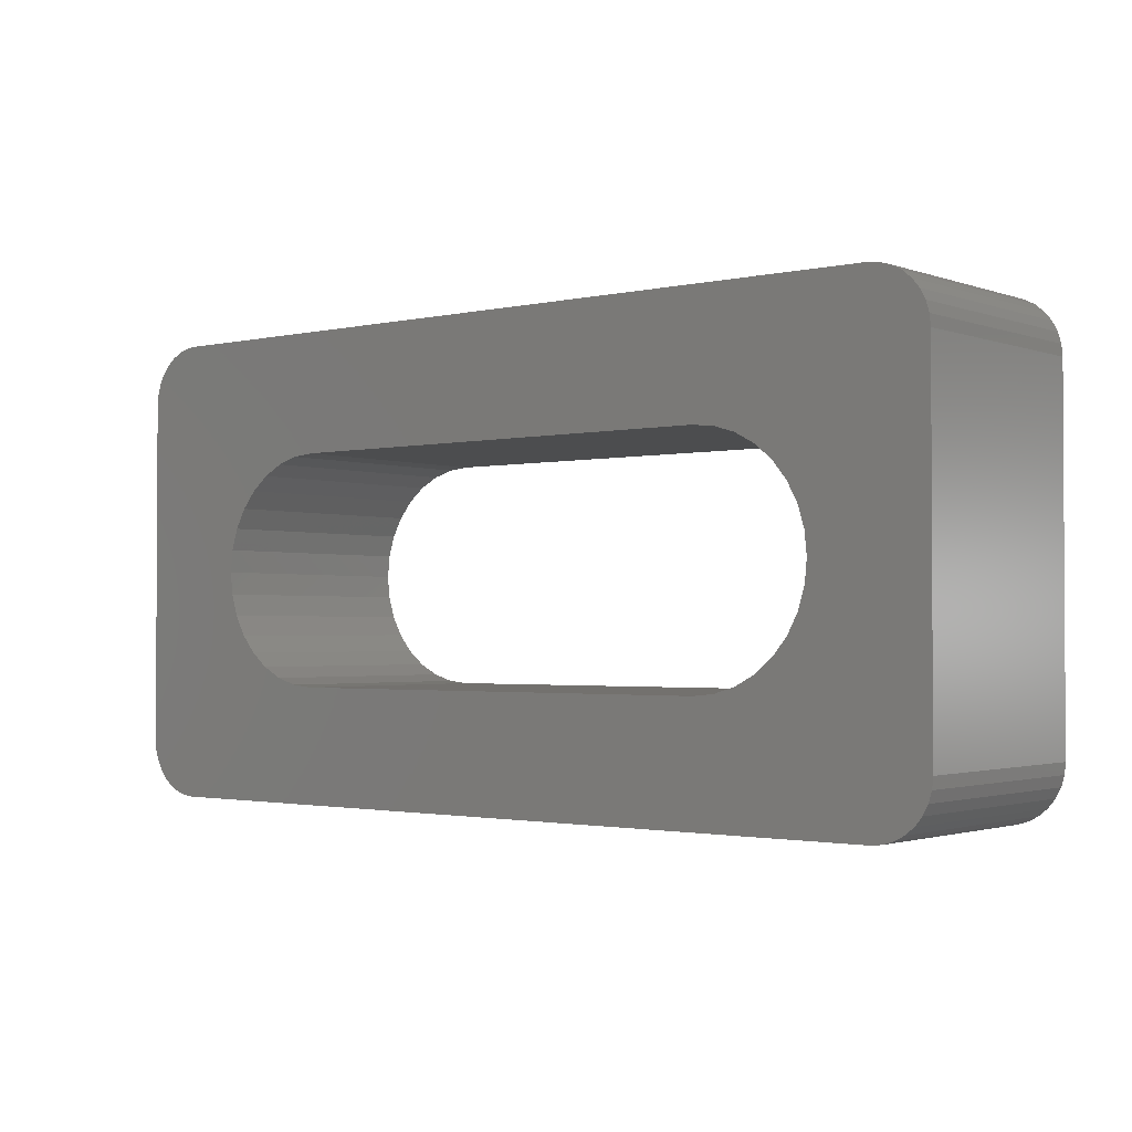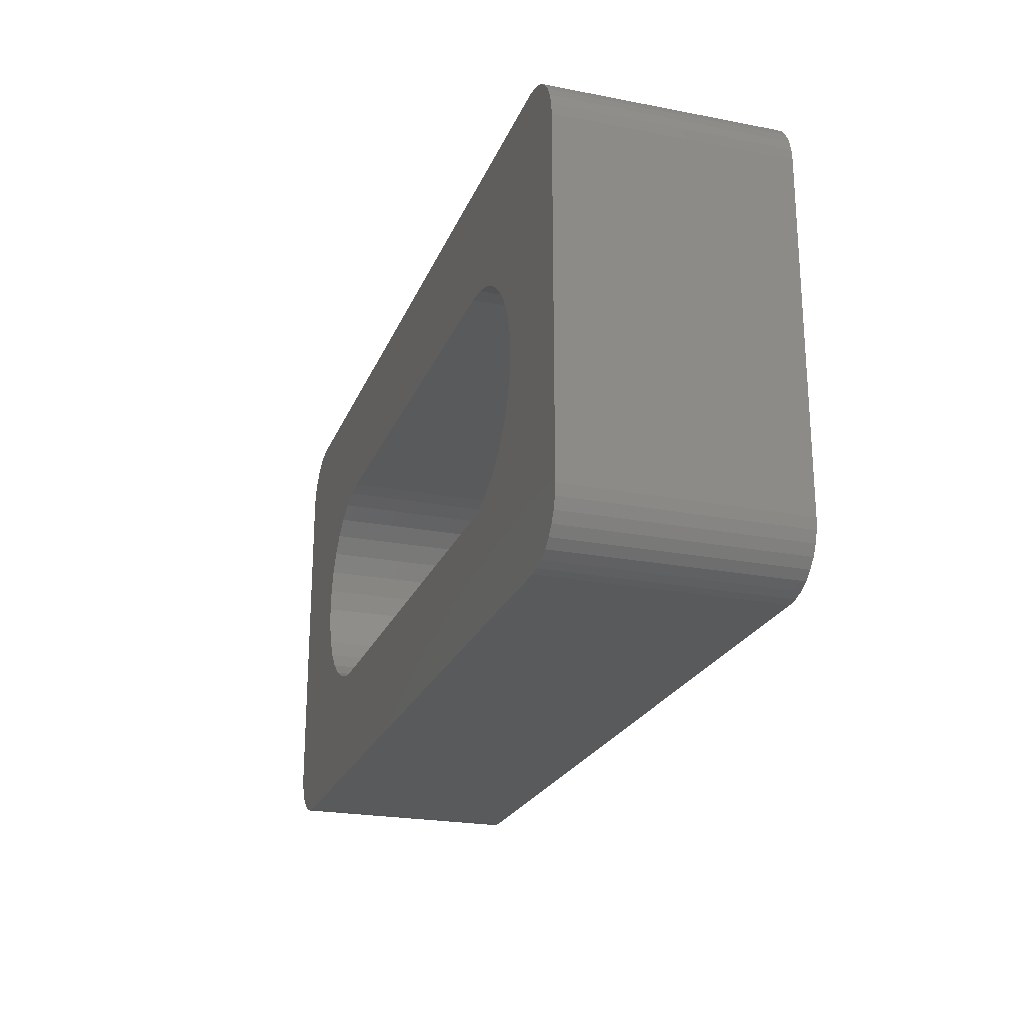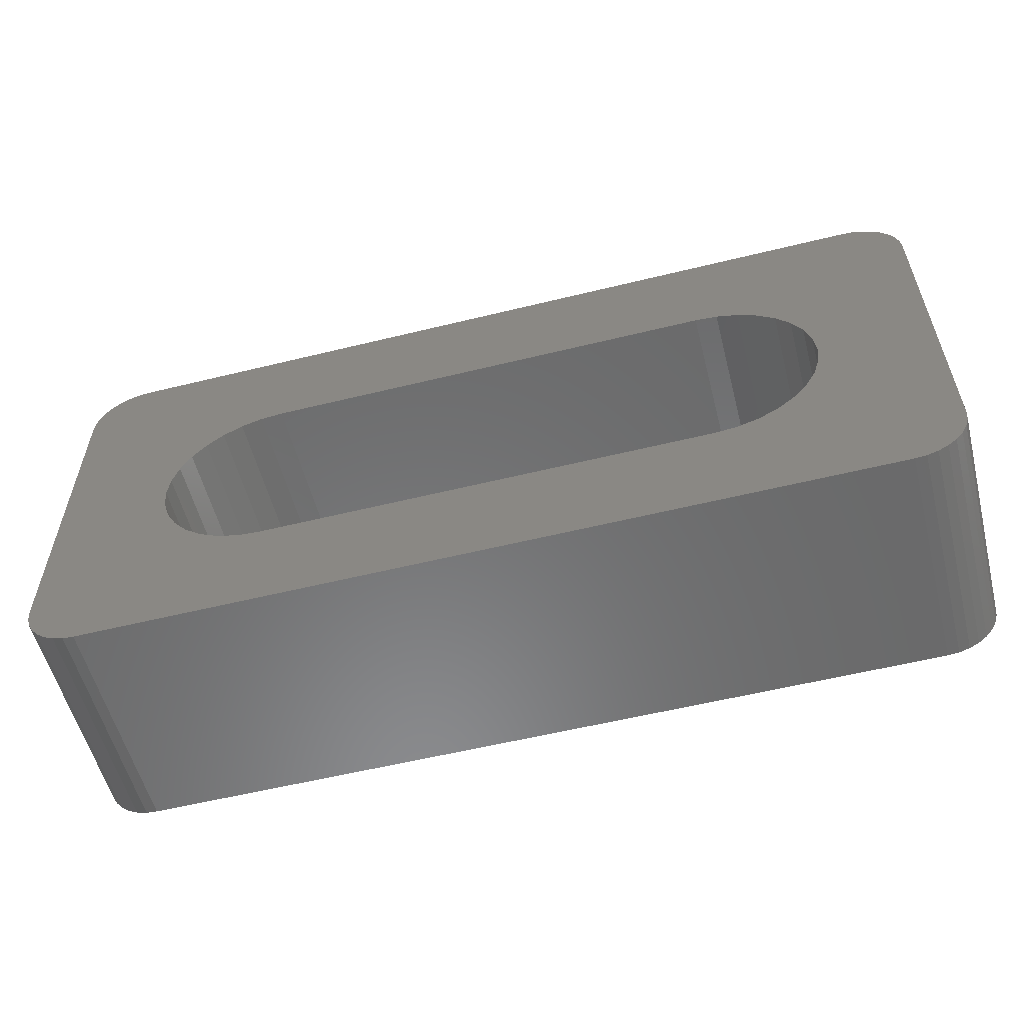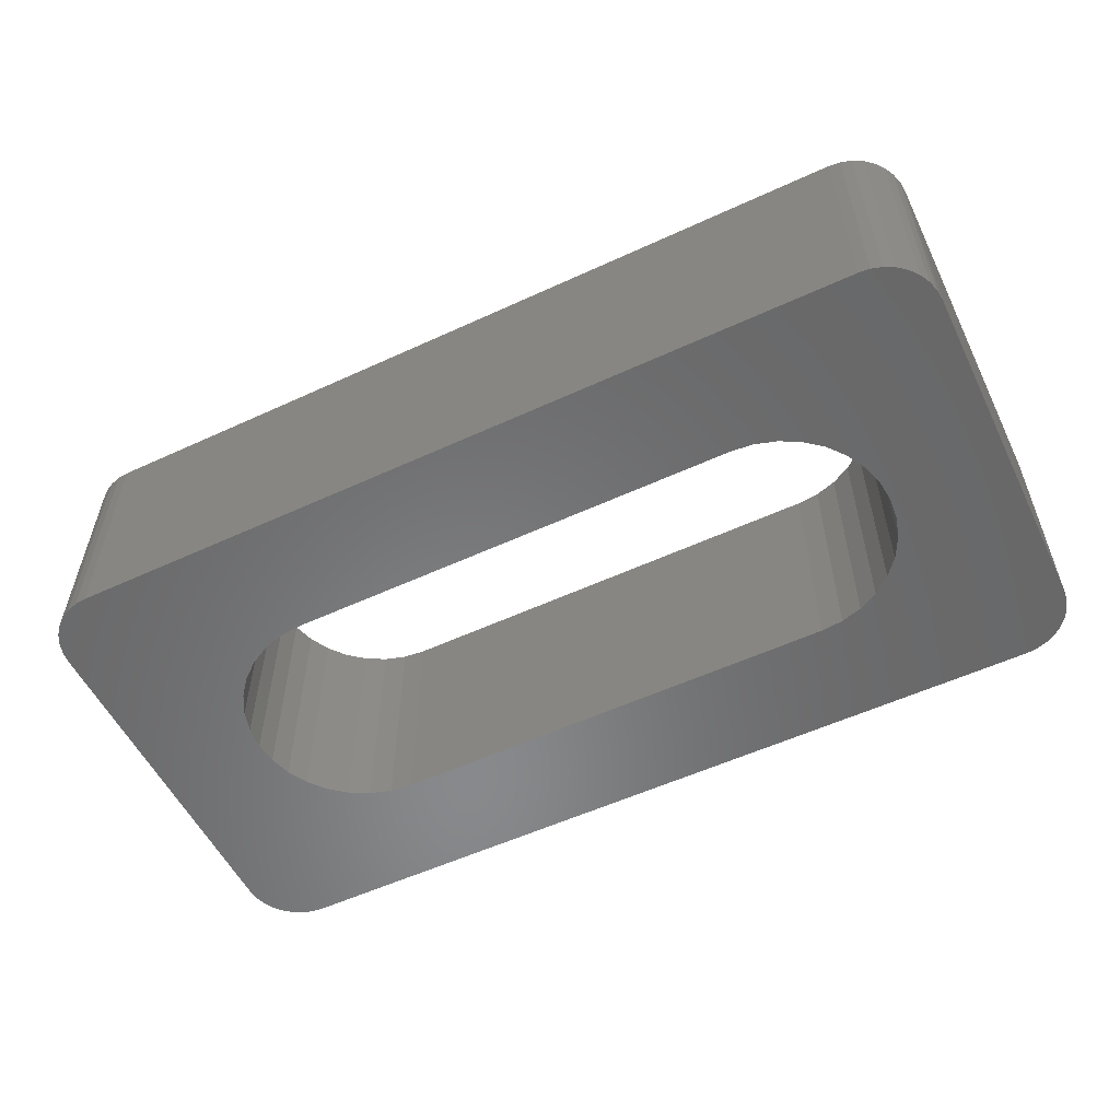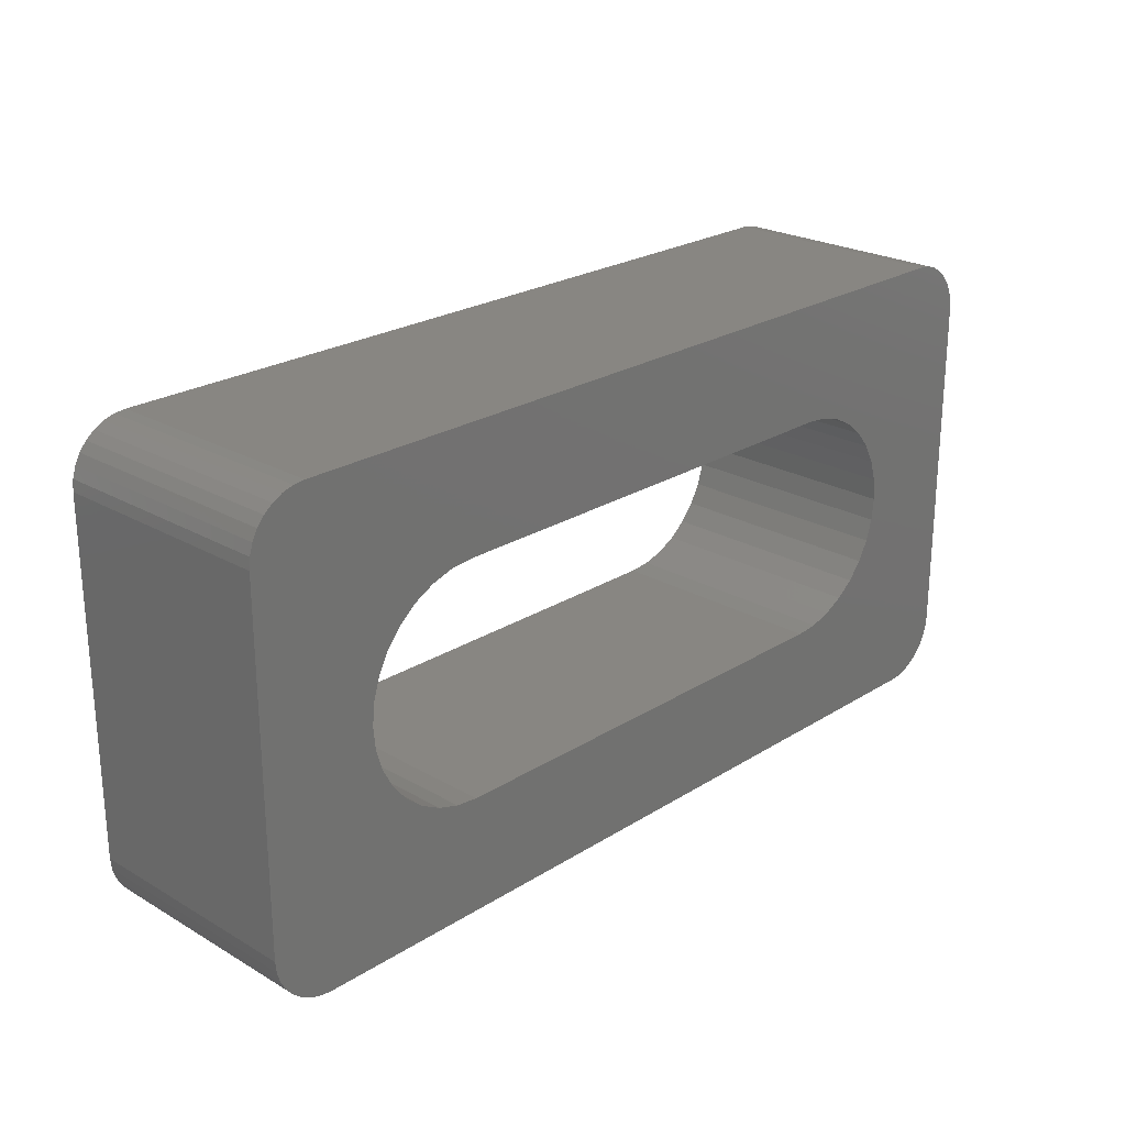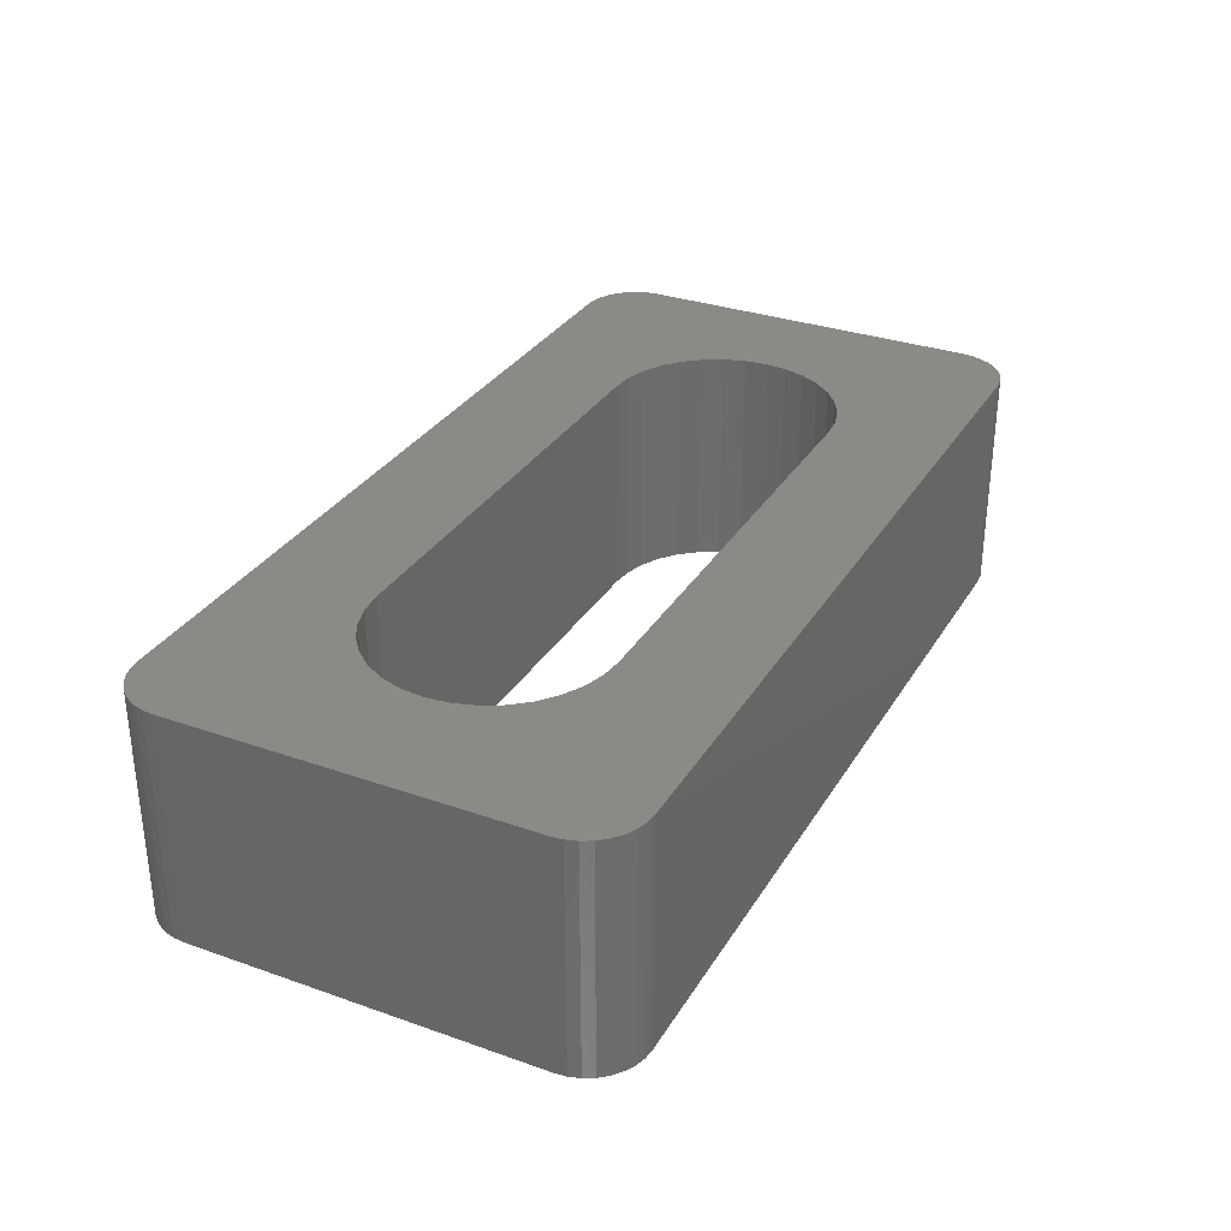
<metadata>
{"format":"stl","ext":"stl","renderer":"f3d","projection":"perspective","resolution":1024,"background":"white","views":[{"elev":-1.8,"azim":39.0,"up":"+Y"},{"elev":-23.0,"azim":71.8,"up":"+Y"},{"elev":-56.5,"azim":-165.6,"up":"+Y"},{"elev":-55.3,"azim":-154.1,"up":"+Z"},{"elev":23.8,"azim":133.8,"up":"+Y"},{"elev":31.6,"azim":-63.6,"up":"+Z"}]}
</metadata>
<code>
# stl→obj: 140 verts, 280 faces
v 0.003568 0.02894 0
v 0.0009007 0.03773 0
v 0 0.04688 0
v 0.02894 0.3754 0
v 0.03773 0.378 0
v 0.04688 0.3789 0
v 0.7123 0.378 0
v 0.7211 0.3754 0
v 0.7031 0.3789 0
v 0.7031 0 0
v 0.04688 0 0
v 0.1875 0.09375 0
v 0.5625 0.09375 0
v 0.7211 0.003568 0
v 0.7123 0.0009007 0
v 0.03773 0.0009007 0
v 0.02894 0.003568 0
v 0.02083 0.0079 0
v 0.01373 0.01373 0
v 0.0079 0.02083 0
v 0.75 0.04688 0
v 0.7491 0.03773 0
v 0.7464 0.02894 0
v 0.7421 0.02083 0
v 0.7363 0.01373 0
v 0.7292 0.0079 0
v 0.5808 0.09555 0
v 0.5984 0.1009 0
v 0.6146 0.1095 0
v 0.6288 0.1212 0
v 0.6405 0.1354 0
v 0.6491 0.1516 0
v 0.6544 0.1692 0
v 0.6562 0.1875 0
v 0.1875 0.2812 0
v 0 0.3321 0
v 0.0009007 0.3412 0
v 0.003568 0.35 0
v 0.0079 0.3581 0
v 0.01373 0.3652 0
v 0.02083 0.371 0
v 0.5625 0.2812 0
v 0.75 0.3321 0
v 0.6544 0.2058 0
v 0.6491 0.2234 0
v 0.6405 0.2396 0
v 0.6288 0.2538 0
v 0.6146 0.2655 0
v 0.5984 0.2741 0
v 0.5808 0.2794 0
v 0.7292 0.371 0
v 0.7363 0.3652 0
v 0.7421 0.3581 0
v 0.7464 0.35 0
v 0.7491 0.3412 0
v 0.09375 0.1875 0
v 0.09555 0.1692 0
v 0.1009 0.1516 0
v 0.1095 0.1354 0
v 0.1212 0.1212 0
v 0.1354 0.1095 0
v 0.1516 0.1009 0
v 0.1692 0.09555 0
v 0.1692 0.2794 0
v 0.1516 0.2741 0
v 0.1354 0.2655 0
v 0.1212 0.2538 0
v 0.1095 0.2396 0
v 0.1009 0.2234 0
v 0.09555 0.2058 0
v 0 0.04688 0.1875
v 0.0009007 0.03773 0.1875
v 0.003568 0.02894 0.1875
v 0.04688 0.3789 0.1875
v 0.03773 0.378 0.1875
v 0.02894 0.3754 0.1875
v 0.7031 0.3789 0.1875
v 0.7211 0.3754 0.1875
v 0.7123 0.378 0.1875
v 0.7031 0 0.1875
v 0.7123 0.0009007 0.1875
v 0.7211 0.003568 0.1875
v 0.5625 0.09375 0.1875
v 0.1875 0.09375 0.1875
v 0.04688 0 0.1875
v 0.0079 0.02083 0.1875
v 0.01373 0.01373 0.1875
v 0.02083 0.0079 0.1875
v 0.02894 0.003568 0.1875
v 0.03773 0.0009007 0.1875
v 0.75 0.04688 0.1875
v 0.6562 0.1875 0.1875
v 0.6544 0.1692 0.1875
v 0.6491 0.1516 0.1875
v 0.6405 0.1354 0.1875
v 0.6288 0.1212 0.1875
v 0.6146 0.1095 0.1875
v 0.5984 0.1009 0.1875
v 0.5808 0.09555 0.1875
v 0.7292 0.0079 0.1875
v 0.7363 0.01373 0.1875
v 0.7421 0.02083 0.1875
v 0.7464 0.02894 0.1875
v 0.7491 0.03773 0.1875
v 0.1875 0.2812 0.1875
v 0.5625 0.2812 0.1875
v 0.02083 0.371 0.1875
v 0.01373 0.3652 0.1875
v 0.0079 0.3581 0.1875
v 0.003568 0.35 0.1875
v 0.0009007 0.3412 0.1875
v 0 0.3321 0.1875
v 0.75 0.3321 0.1875
v 0.7491 0.3412 0.1875
v 0.7464 0.35 0.1875
v 0.7421 0.3581 0.1875
v 0.7363 0.3652 0.1875
v 0.7292 0.371 0.1875
v 0.5808 0.2794 0.1875
v 0.5984 0.2741 0.1875
v 0.6146 0.2655 0.1875
v 0.6288 0.2538 0.1875
v 0.6405 0.2396 0.1875
v 0.6491 0.2234 0.1875
v 0.6544 0.2058 0.1875
v 0.1692 0.09555 0.1875
v 0.1516 0.1009 0.1875
v 0.1354 0.1095 0.1875
v 0.1212 0.1212 0.1875
v 0.1095 0.1354 0.1875
v 0.1009 0.1516 0.1875
v 0.09555 0.1692 0.1875
v 0.09375 0.1875 0.1875
v 0.09555 0.2058 0.1875
v 0.1009 0.2234 0.1875
v 0.1095 0.2396 0.1875
v 0.1212 0.2538 0.1875
v 0.1354 0.2655 0.1875
v 0.1516 0.2741 0.1875
v 0.1692 0.2794 0.1875
f 1 2 3
f 4 5 6
f 7 8 9
f 10 11 12
f 10 12 13
f 10 13 14
f 10 14 15
f 12 11 16
f 12 16 17
f 12 17 18
f 12 18 19
f 12 19 20
f 12 20 1
f 12 1 3
f 21 22 23
f 21 23 24
f 21 24 25
f 21 25 26
f 21 26 14
f 21 14 13
f 21 13 27
f 21 27 28
f 21 28 29
f 21 29 30
f 21 30 31
f 21 31 32
f 21 32 33
f 21 33 34
f 35 36 37
f 35 37 38
f 35 38 39
f 35 39 40
f 35 40 41
f 35 41 4
f 35 4 6
f 35 6 42
f 43 21 34
f 43 34 44
f 43 44 45
f 43 45 46
f 43 46 47
f 43 47 48
f 43 48 49
f 43 49 50
f 43 50 42
f 43 42 6
f 43 6 9
f 43 9 8
f 43 8 51
f 43 51 52
f 43 52 53
f 43 53 54
f 43 54 55
f 3 56 57
f 3 57 58
f 3 58 59
f 3 59 60
f 3 60 61
f 3 61 62
f 3 62 63
f 3 63 12
f 36 35 64
f 36 64 65
f 36 65 66
f 36 66 67
f 36 67 68
f 36 68 69
f 36 69 70
f 36 70 56
f 36 56 3
f 71 72 73
f 74 75 76
f 77 78 79
f 80 81 82
f 80 82 83
f 80 83 84
f 80 84 85
f 84 71 73
f 84 73 86
f 84 86 87
f 84 87 88
f 84 88 89
f 84 89 90
f 84 90 85
f 91 92 93
f 91 93 94
f 91 94 95
f 91 95 96
f 91 96 97
f 91 97 98
f 91 98 99
f 91 99 83
f 91 83 82
f 91 82 100
f 91 100 101
f 91 101 102
f 91 102 103
f 91 103 104
f 105 106 74
f 105 74 76
f 105 76 107
f 105 107 108
f 105 108 109
f 105 109 110
f 105 110 111
f 105 111 112
f 113 114 115
f 113 115 116
f 113 116 117
f 113 117 118
f 113 118 78
f 113 78 77
f 113 77 74
f 113 74 106
f 113 106 119
f 113 119 120
f 113 120 121
f 113 121 122
f 113 122 123
f 113 123 124
f 113 124 125
f 113 125 92
f 113 92 91
f 71 84 126
f 71 126 127
f 71 127 128
f 71 128 129
f 71 129 130
f 71 130 131
f 71 131 132
f 71 132 133
f 112 71 133
f 112 133 134
f 112 134 135
f 112 135 136
f 112 136 137
f 112 137 138
f 112 138 139
f 112 139 140
f 112 140 105
f 56 132 57
f 57 132 131
f 57 131 58
f 58 131 130
f 58 130 59
f 59 130 129
f 59 129 60
f 60 129 128
f 60 128 61
f 61 128 127
f 61 127 62
f 62 127 126
f 62 126 63
f 63 126 84
f 63 84 12
f 132 56 133
f 133 56 70
f 133 70 134
f 134 70 69
f 134 69 135
f 135 69 68
f 135 68 136
f 136 68 67
f 136 67 137
f 137 67 66
f 137 66 138
f 138 66 65
f 138 65 139
f 139 65 64
f 139 64 140
f 140 64 35
f 140 35 105
f 42 106 35
f 35 106 105
f 34 125 44
f 44 125 124
f 44 124 45
f 45 124 123
f 45 123 46
f 46 123 122
f 46 122 47
f 47 122 121
f 47 121 48
f 48 121 120
f 48 120 49
f 49 120 119
f 49 119 50
f 50 119 106
f 50 106 42
f 125 34 92
f 92 34 33
f 92 33 93
f 93 33 32
f 93 32 94
f 94 32 31
f 94 31 95
f 95 31 30
f 95 30 96
f 96 30 29
f 96 29 97
f 97 29 28
f 97 28 98
f 98 28 27
f 98 27 99
f 99 27 13
f 99 13 83
f 12 84 13
f 13 84 83
f 112 36 71
f 71 36 3
f 85 11 80
f 80 11 10
f 11 85 16
f 16 85 90
f 16 90 17
f 17 90 89
f 17 89 18
f 18 89 88
f 18 88 19
f 19 88 87
f 19 87 20
f 20 87 86
f 20 86 1
f 1 86 73
f 1 73 2
f 2 73 72
f 2 72 3
f 3 72 71
f 77 9 74
f 74 9 6
f 36 112 37
f 37 112 111
f 37 111 38
f 38 111 110
f 38 110 39
f 39 110 109
f 39 109 40
f 40 109 108
f 40 108 41
f 41 108 107
f 41 107 4
f 4 107 76
f 4 76 5
f 5 76 75
f 5 75 6
f 6 75 74
f 91 21 113
f 113 21 43
f 21 91 22
f 22 91 104
f 22 104 23
f 23 104 103
f 23 103 24
f 24 103 102
f 24 102 25
f 25 102 101
f 25 101 26
f 26 101 100
f 26 100 14
f 14 100 82
f 14 82 15
f 15 82 81
f 15 81 10
f 10 81 80
f 9 77 7
f 7 77 79
f 7 79 8
f 8 79 78
f 8 78 51
f 51 78 118
f 51 118 52
f 52 118 117
f 52 117 53
f 53 117 116
f 53 116 54
f 54 116 115
f 54 115 55
f 55 115 114
f 55 114 43
f 43 114 113

</code>
